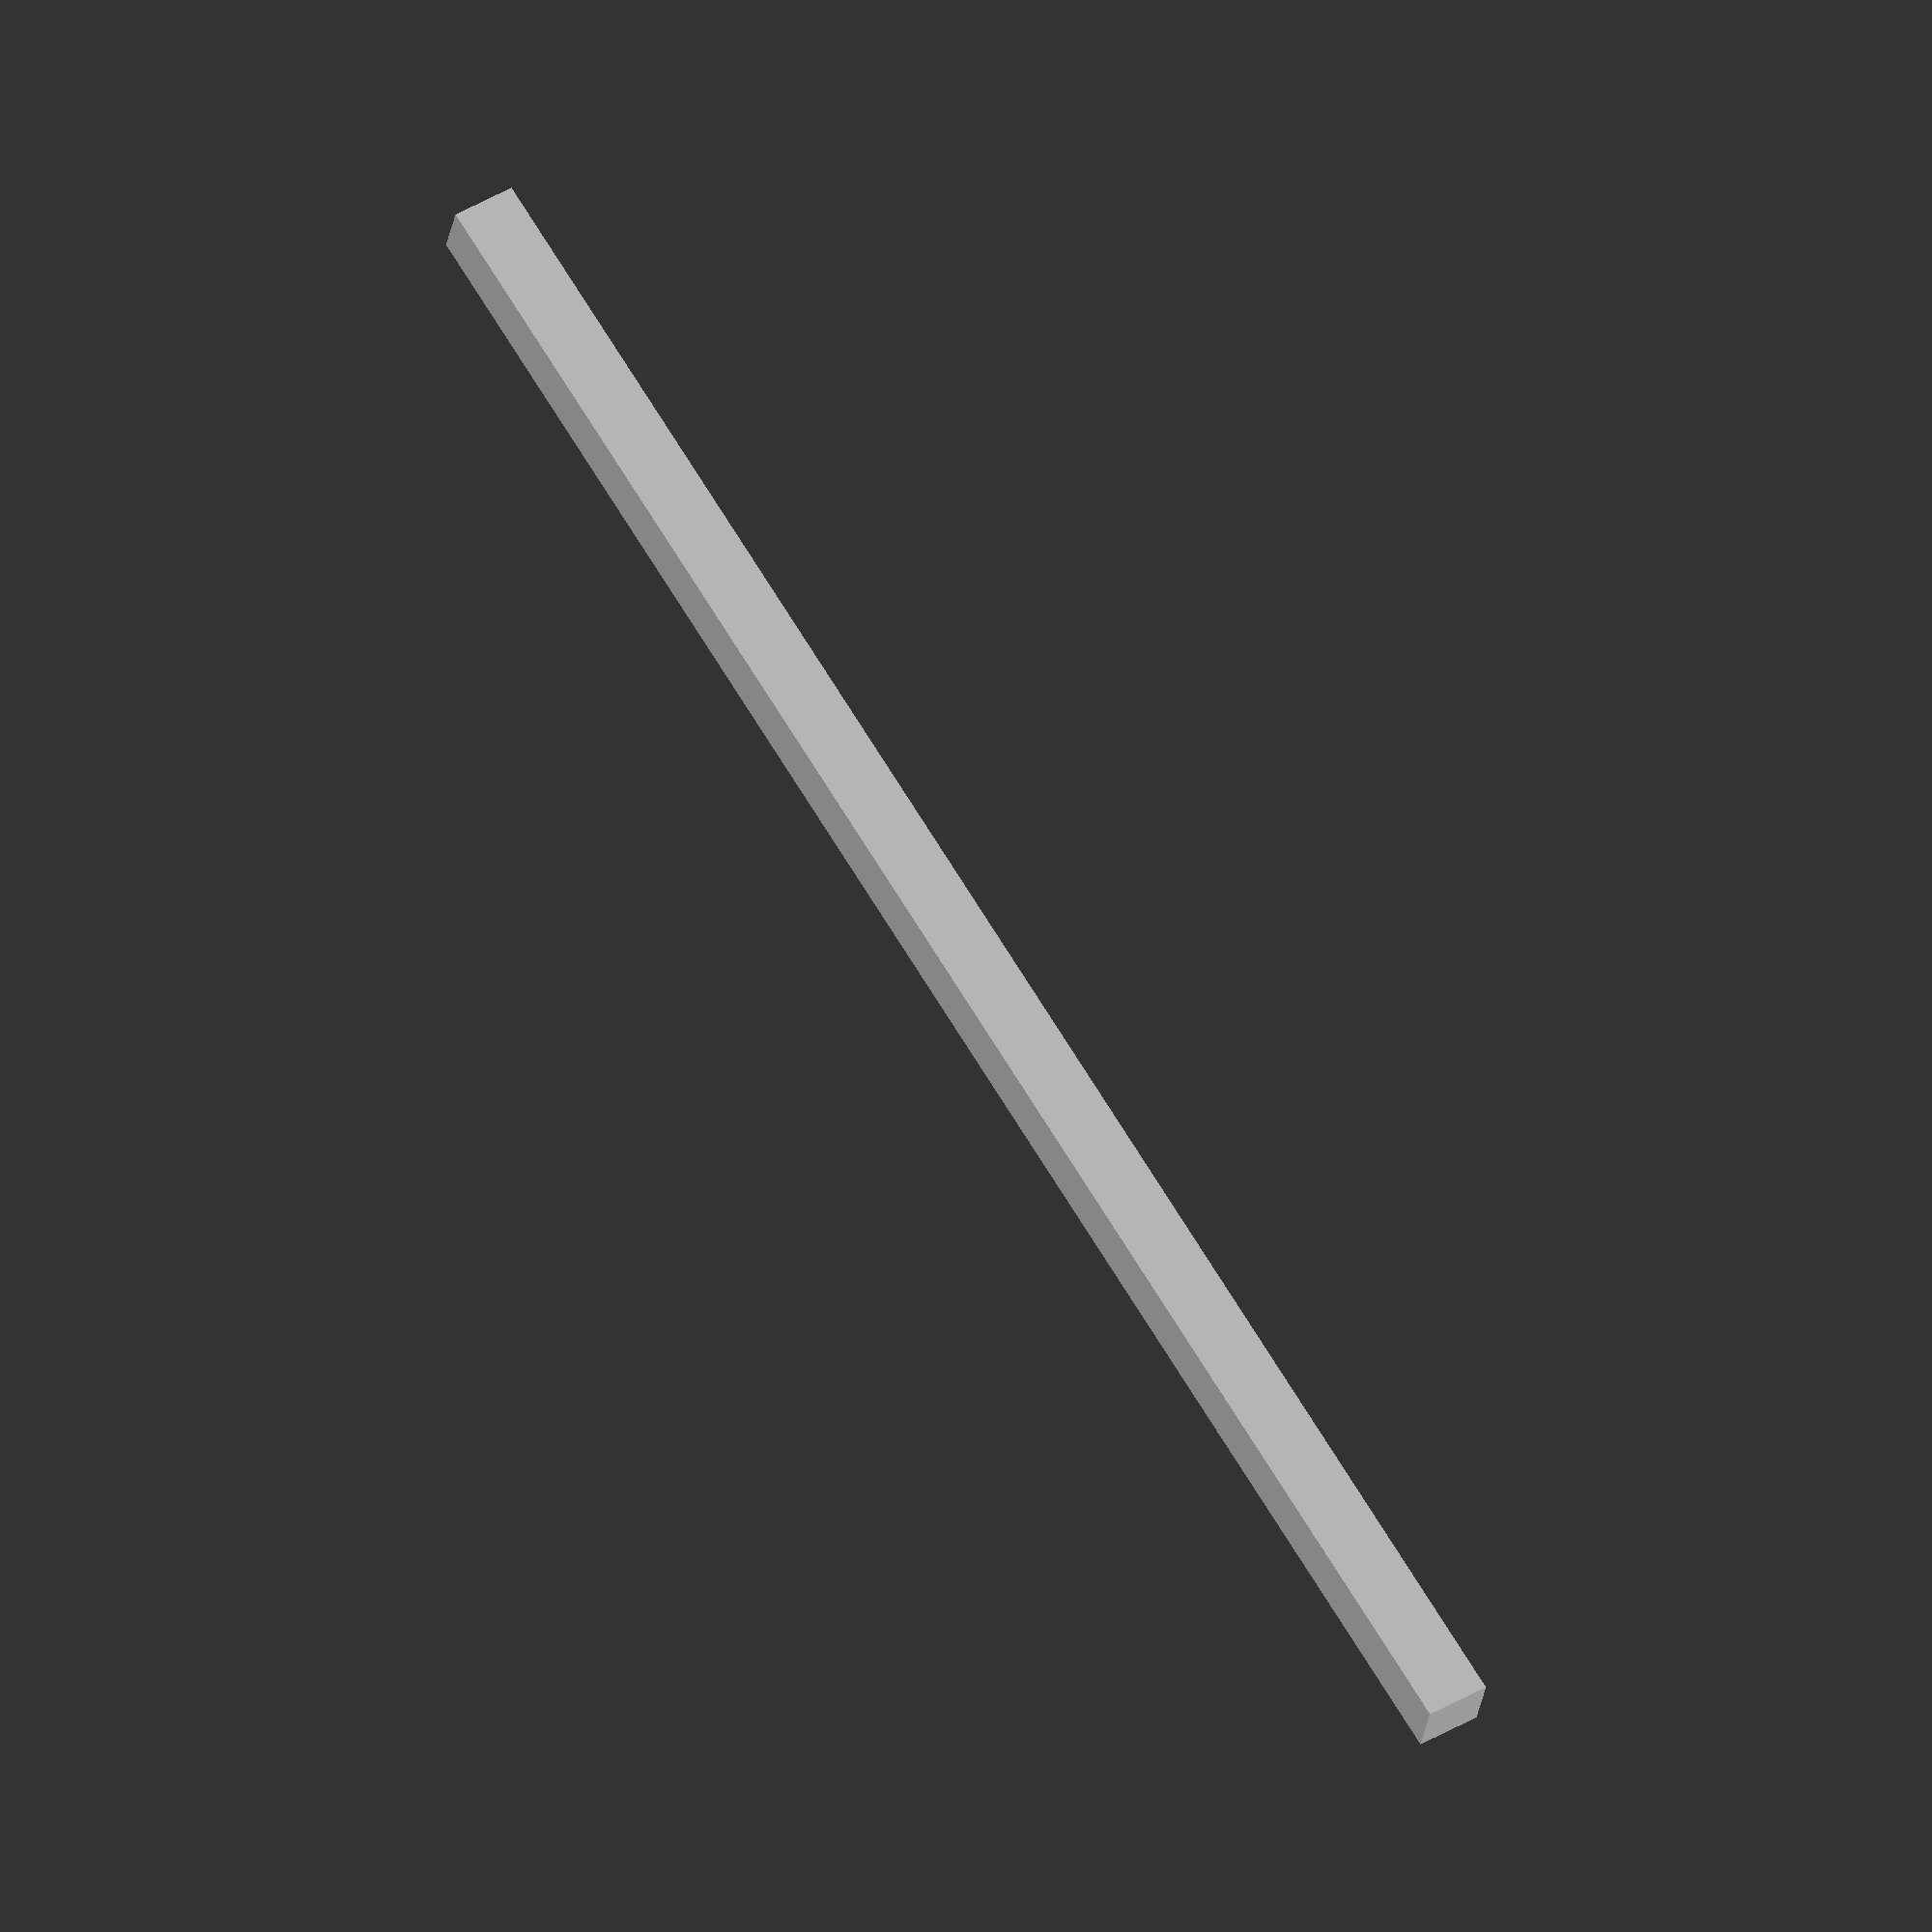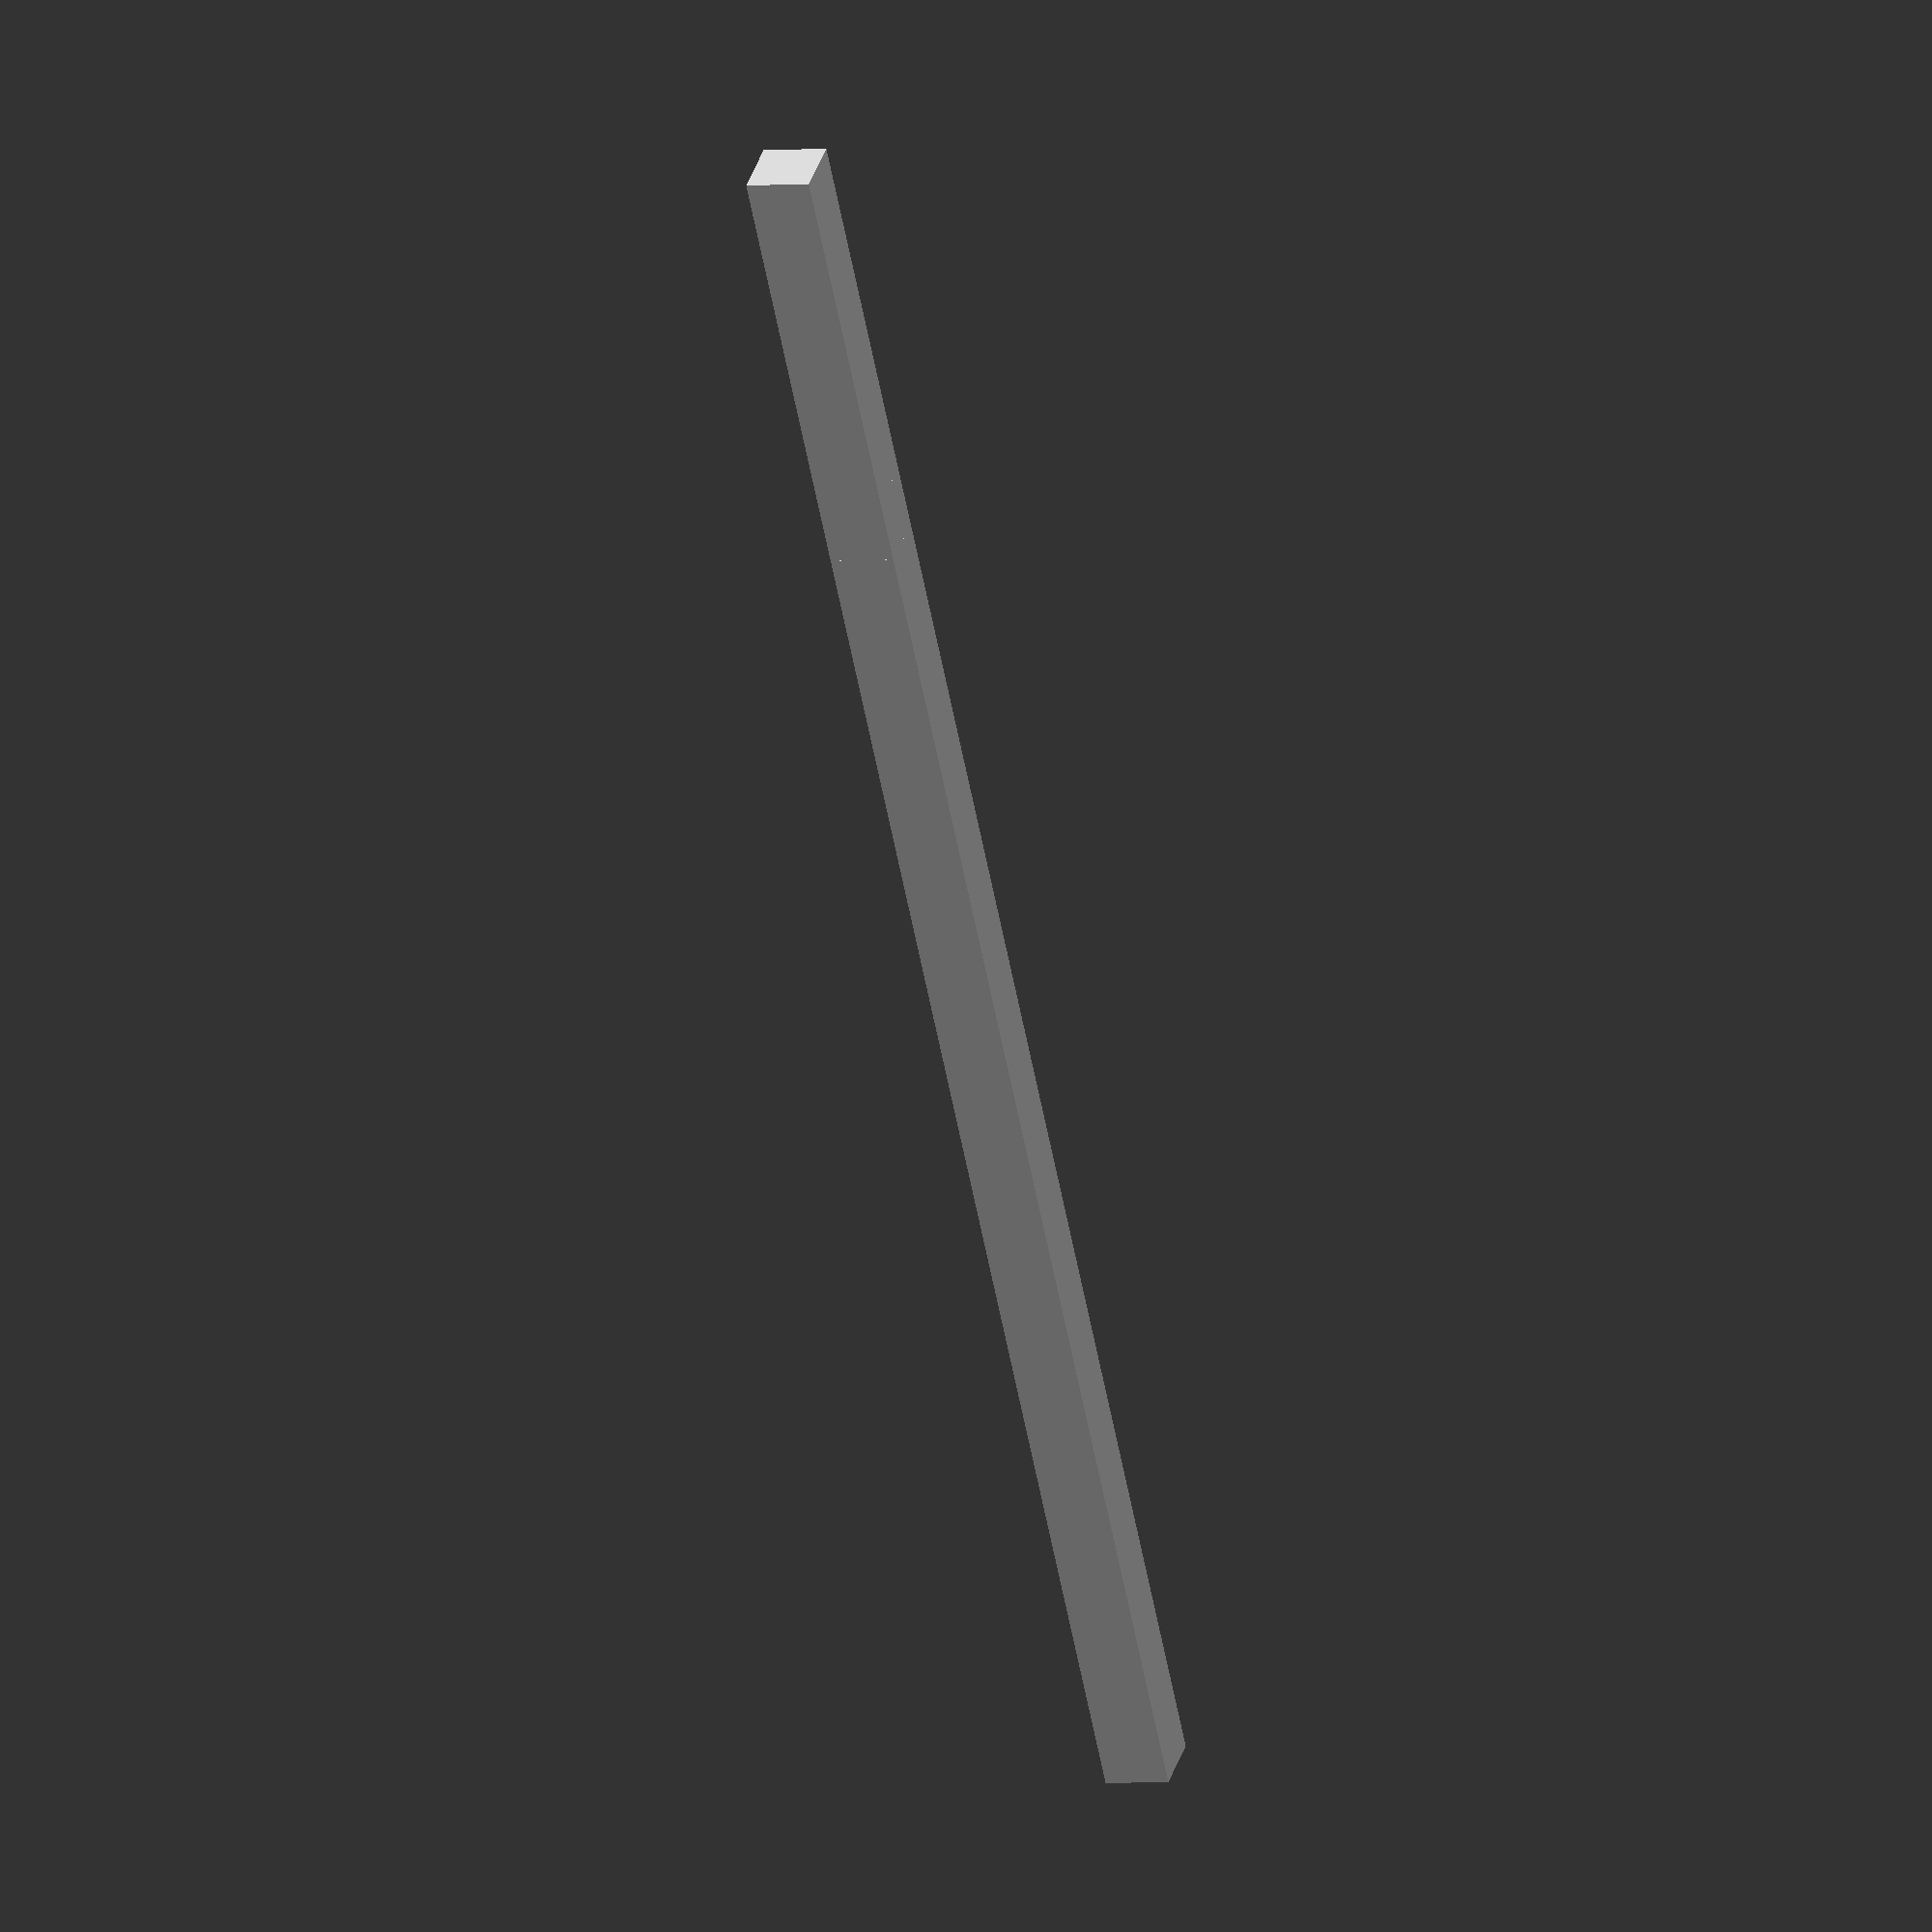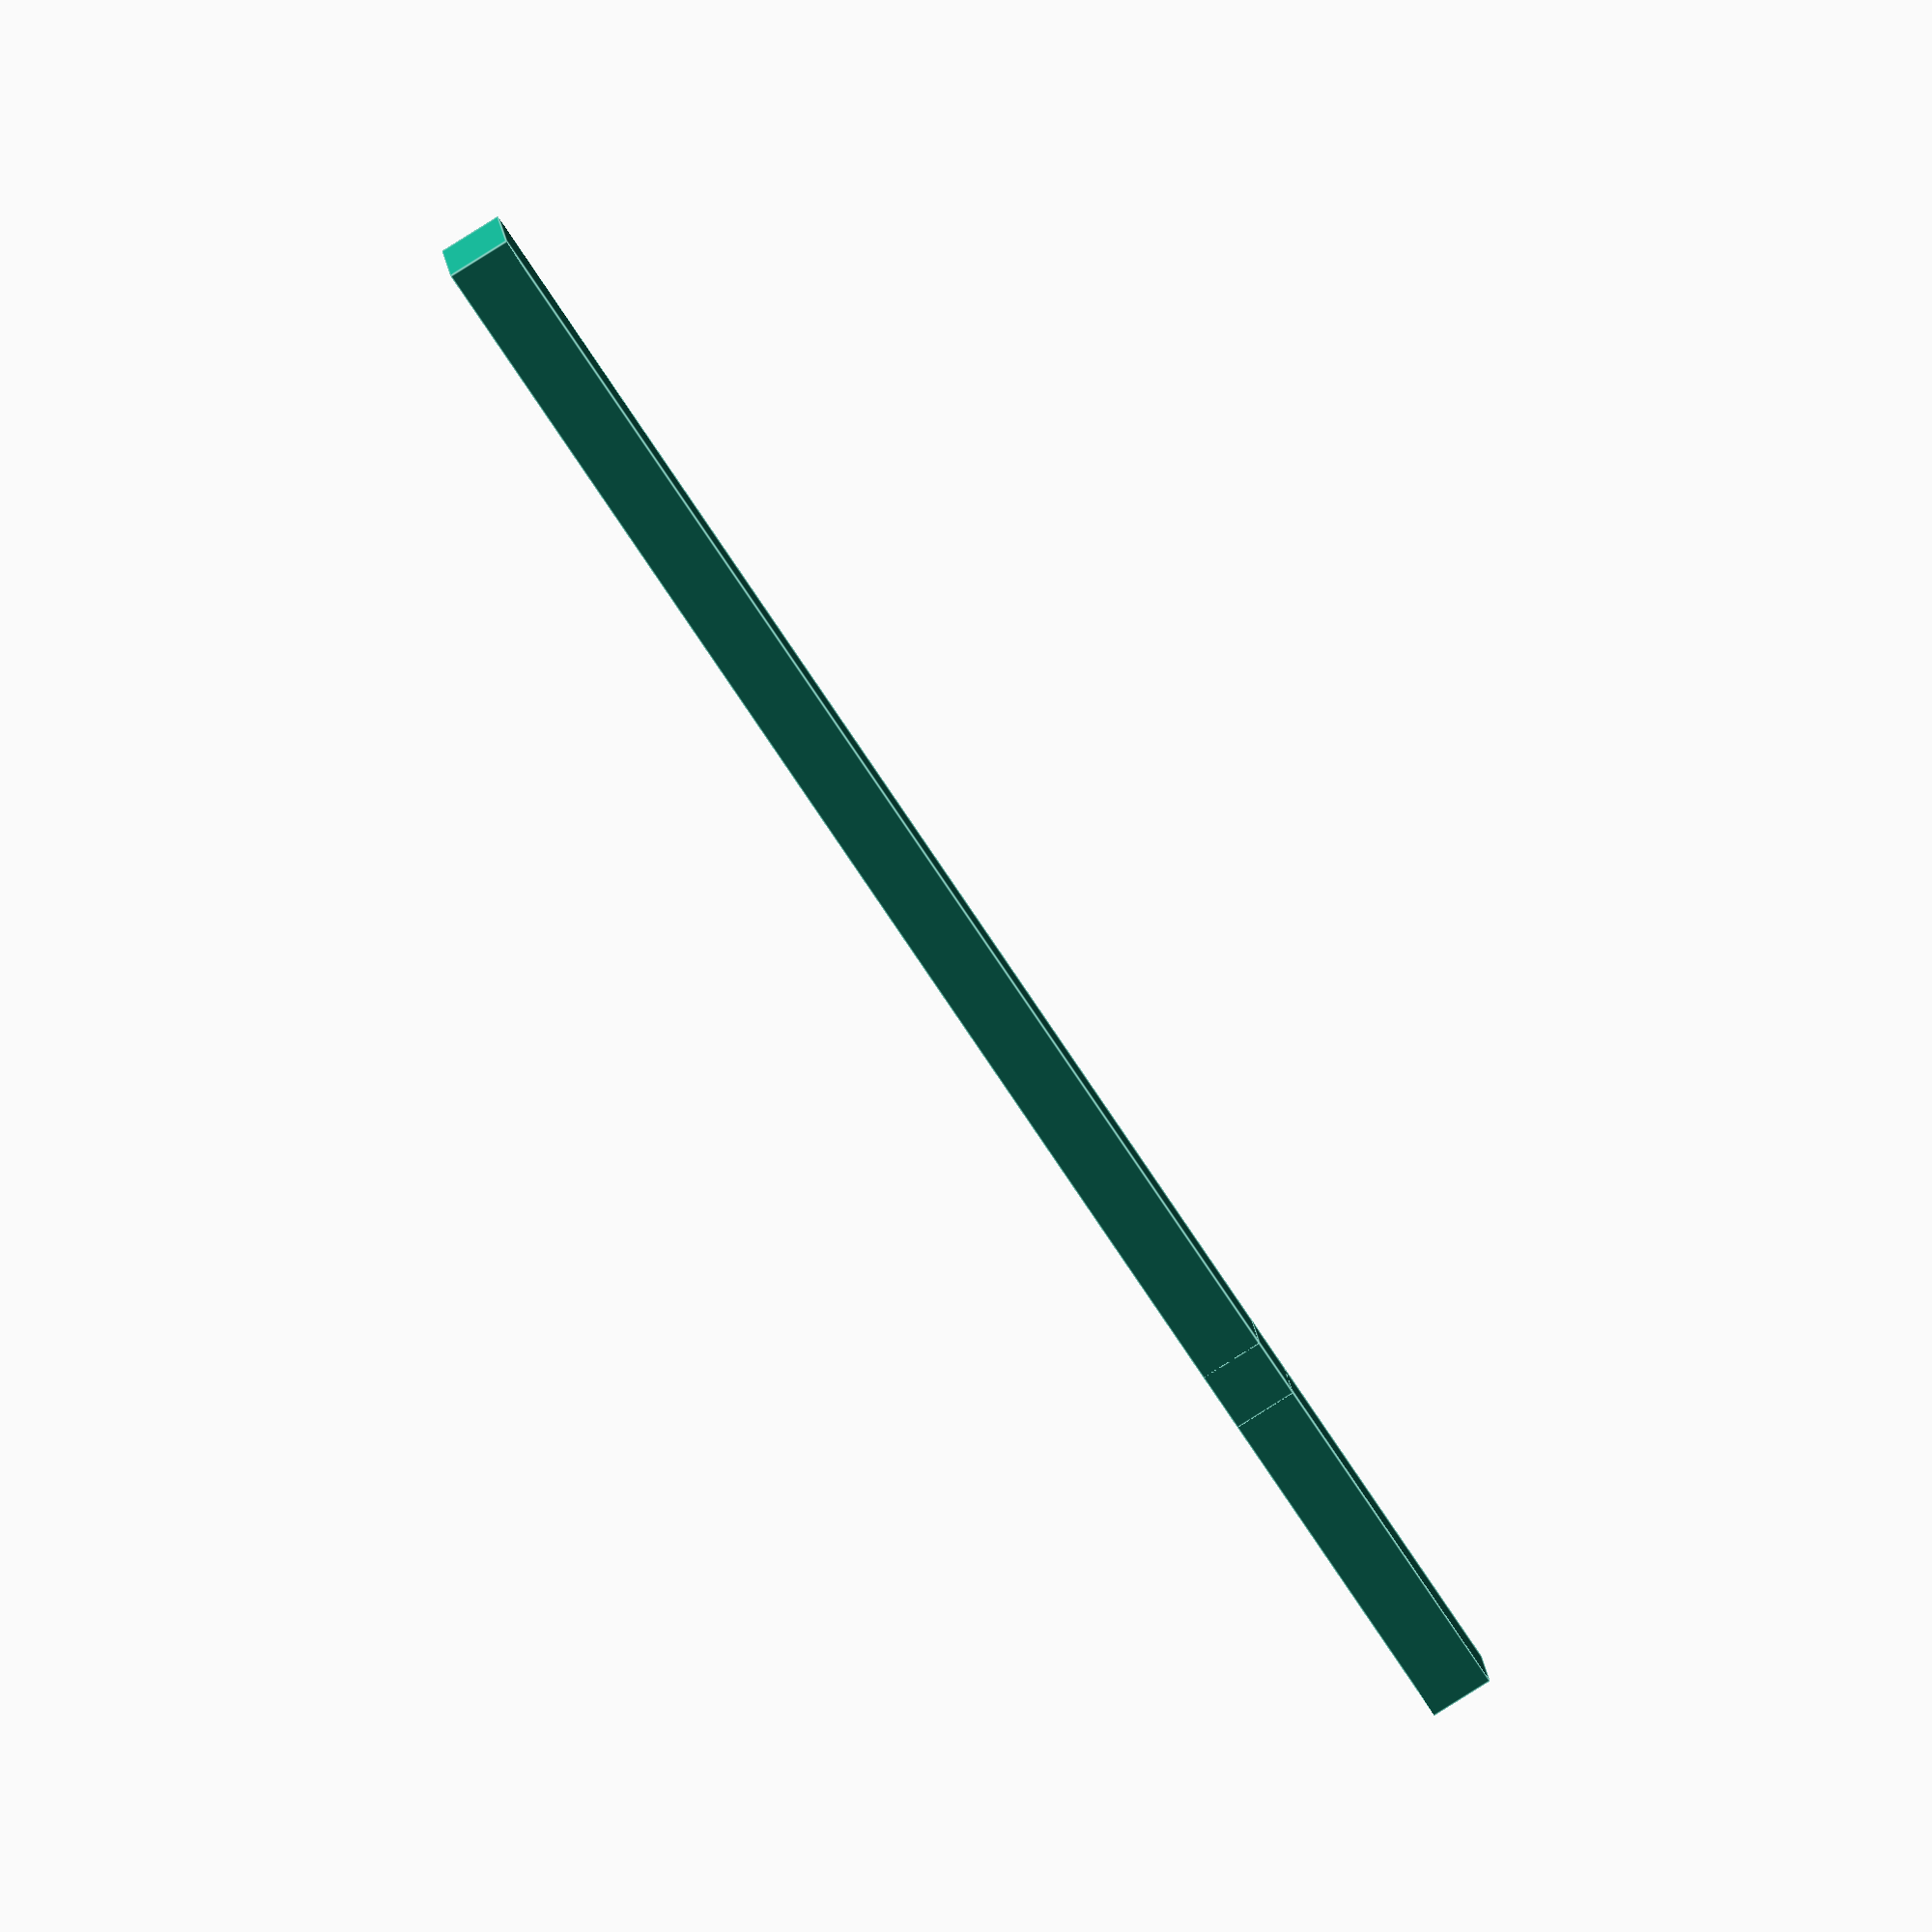
<openscad>
rod_width = 0.35;
rod_length = 10;

cube([rod_length, rod_width, rod_width]);

translate([2,0,0])
        cube([rod_width, rod_width, rod_width]);

</openscad>
<views>
elev=130.6 azim=164.5 roll=302.3 proj=o view=wireframe
elev=3.5 azim=54.3 roll=289.0 proj=o view=solid
elev=259.4 azim=346.0 roll=237.6 proj=o view=edges
</views>
